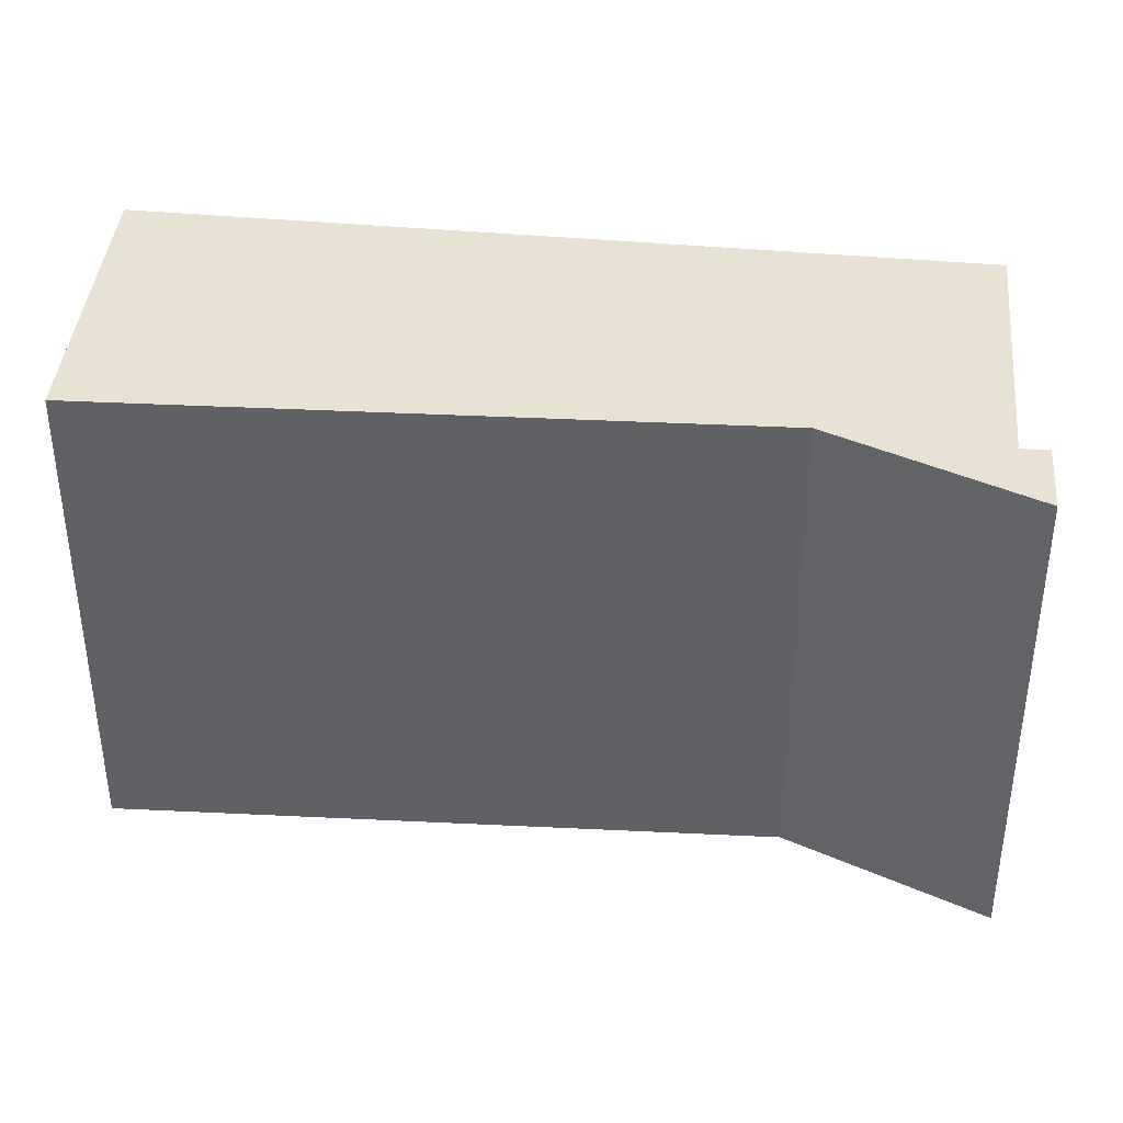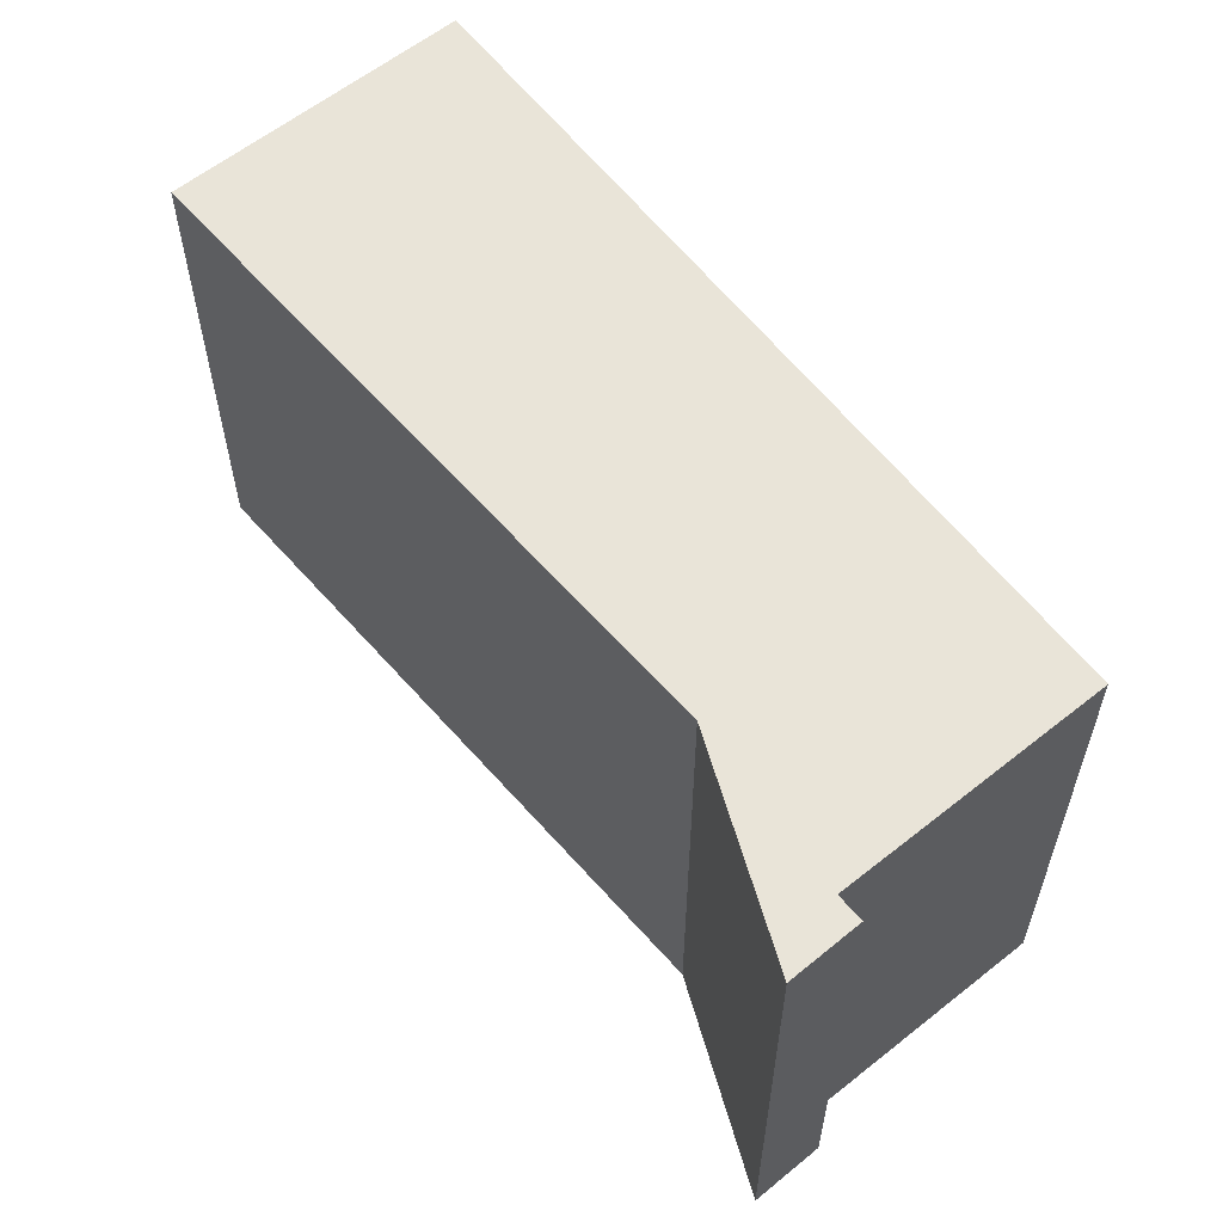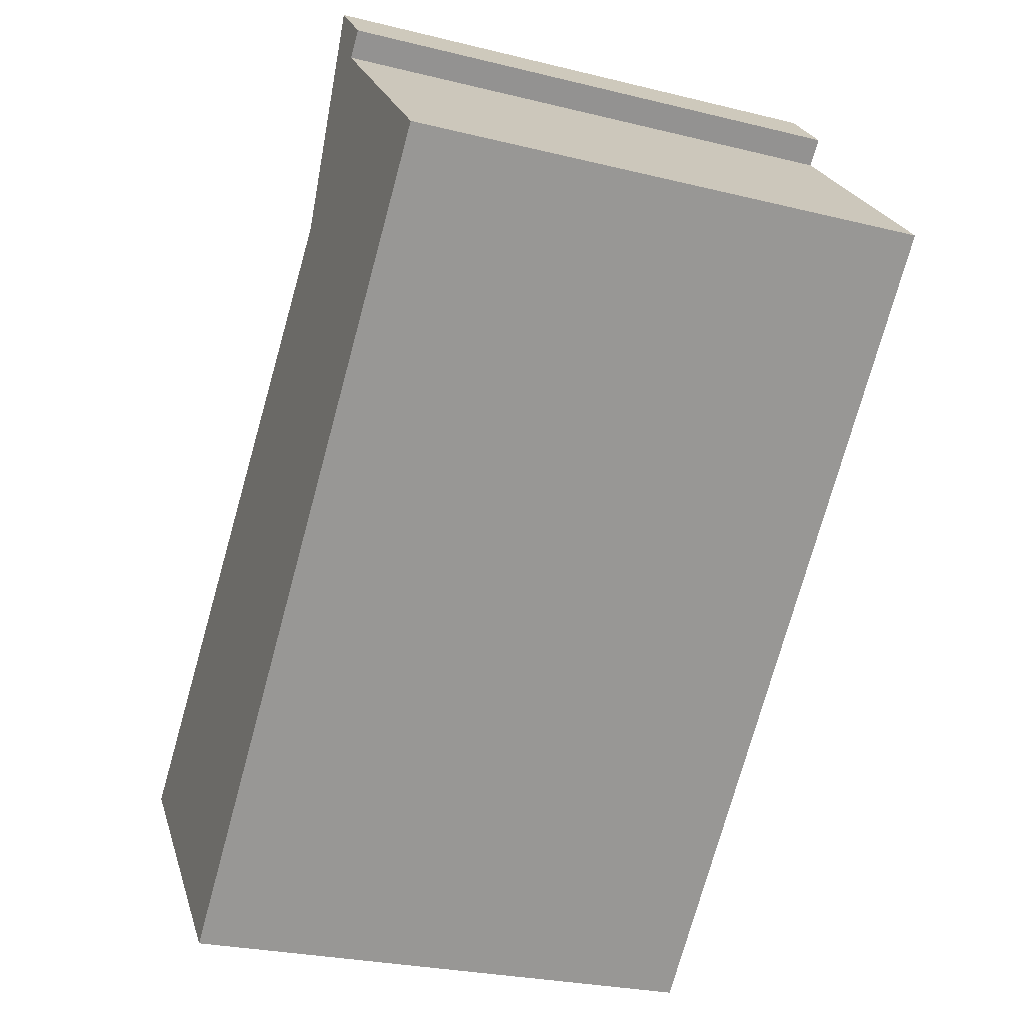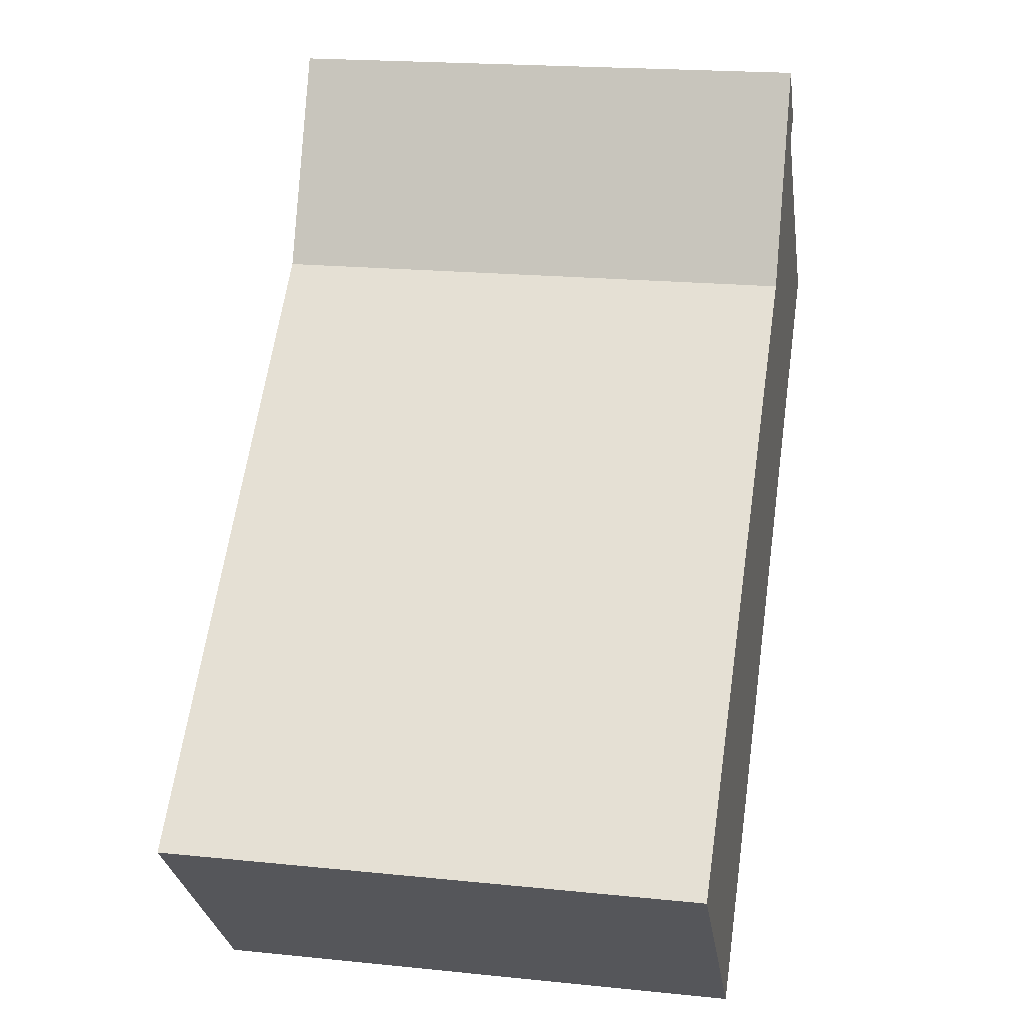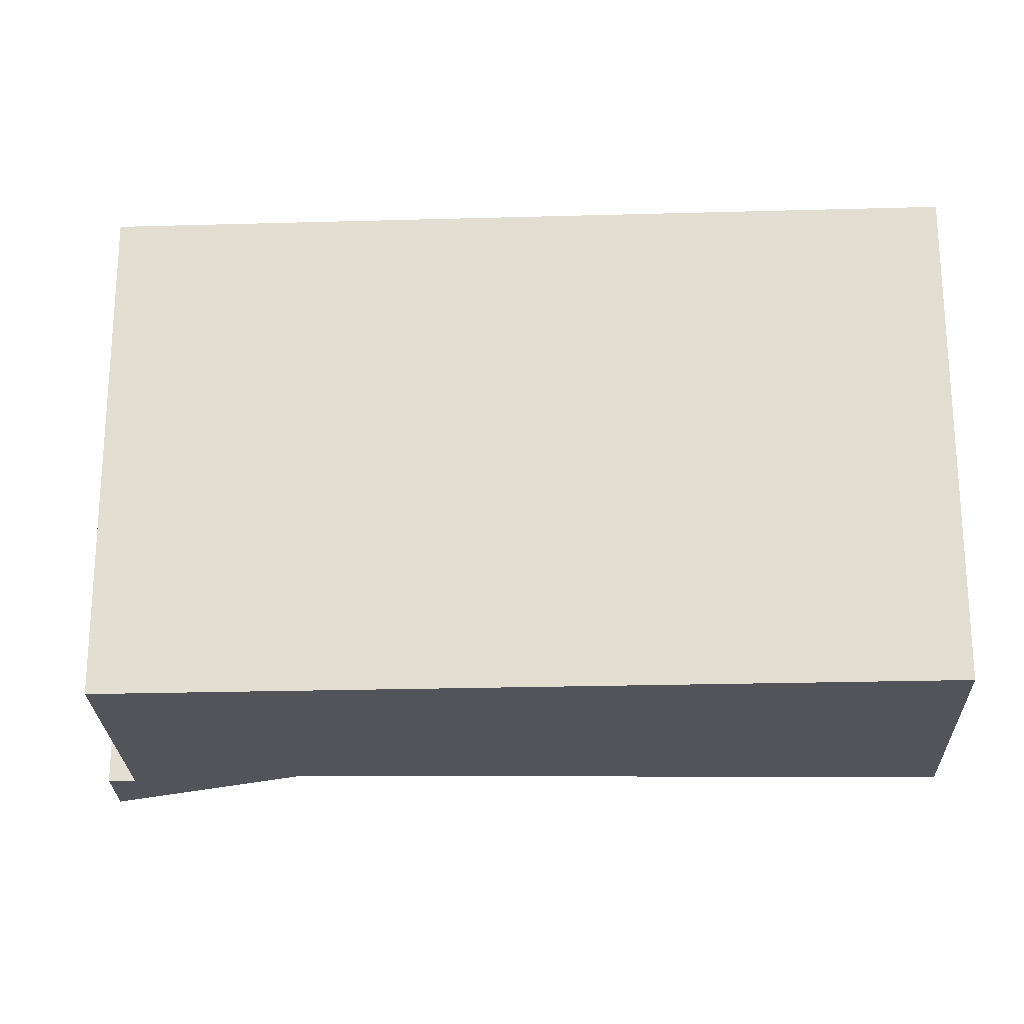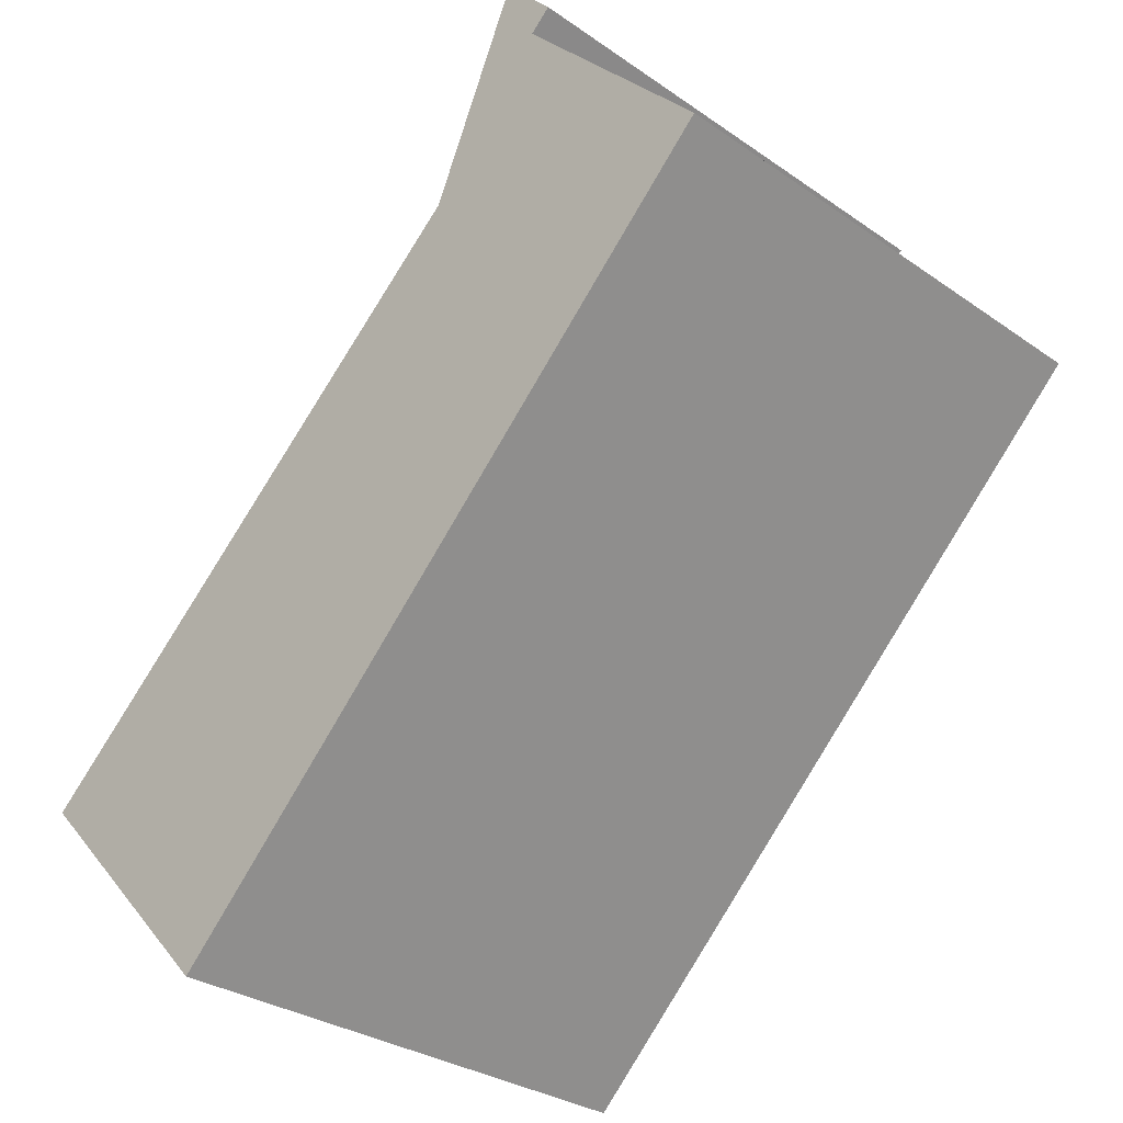
<metadata>
{"format":"obj","ext":"obj","renderer":"f3d","projection":"perspective","resolution":1024,"background":"white","views":[{"elev":40.8,"azim":-38.1,"up":"+Y"},{"elev":60.7,"azim":7.4,"up":"+Y"},{"elev":-26.1,"azim":68.5,"up":"+Z"},{"elev":19.2,"azim":-78.9,"up":"+Z"},{"elev":-23.7,"azim":138.2,"up":"+Y"},{"elev":-29.9,"azim":44.5,"up":"+Z"}]}
</metadata>
<code>
v  4.211 3.664 4.622
v  4.427 3.664 4.091
v  3.577 3.664 3.165
v  4.574 3.664 4.225
v  5.787 3.664 2.651
v  0 3.664 2.244e-16
v  1.502 3.664 -1.564
v  1.502 9.577e-17 -1.564
v  0 0 0
v  3.577 -1.938e-16 3.165
v  4.211 -2.83e-16 4.622
v  4.574 -2.587e-16 4.225
v  4.427 -2.505e-16 4.091
v  5.787 -1.623e-16 2.651
g defaultobject
f 1 2 3
f 2 1 4
f 3 2 5
f 3 5 6
f 6 5 7
f 8 6 7
f 6 8 9
f 9 3 6
f 3 9 10
f 10 1 3
f 1 10 11
f 11 4 1
f 4 11 12
f 13 5 2
f 5 13 14
f 12 2 4
f 2 12 13
f 14 7 5
f 7 14 8
f 11 13 12
f 13 11 10
f 13 10 14
f 14 10 8
f 8 10 9

</code>
